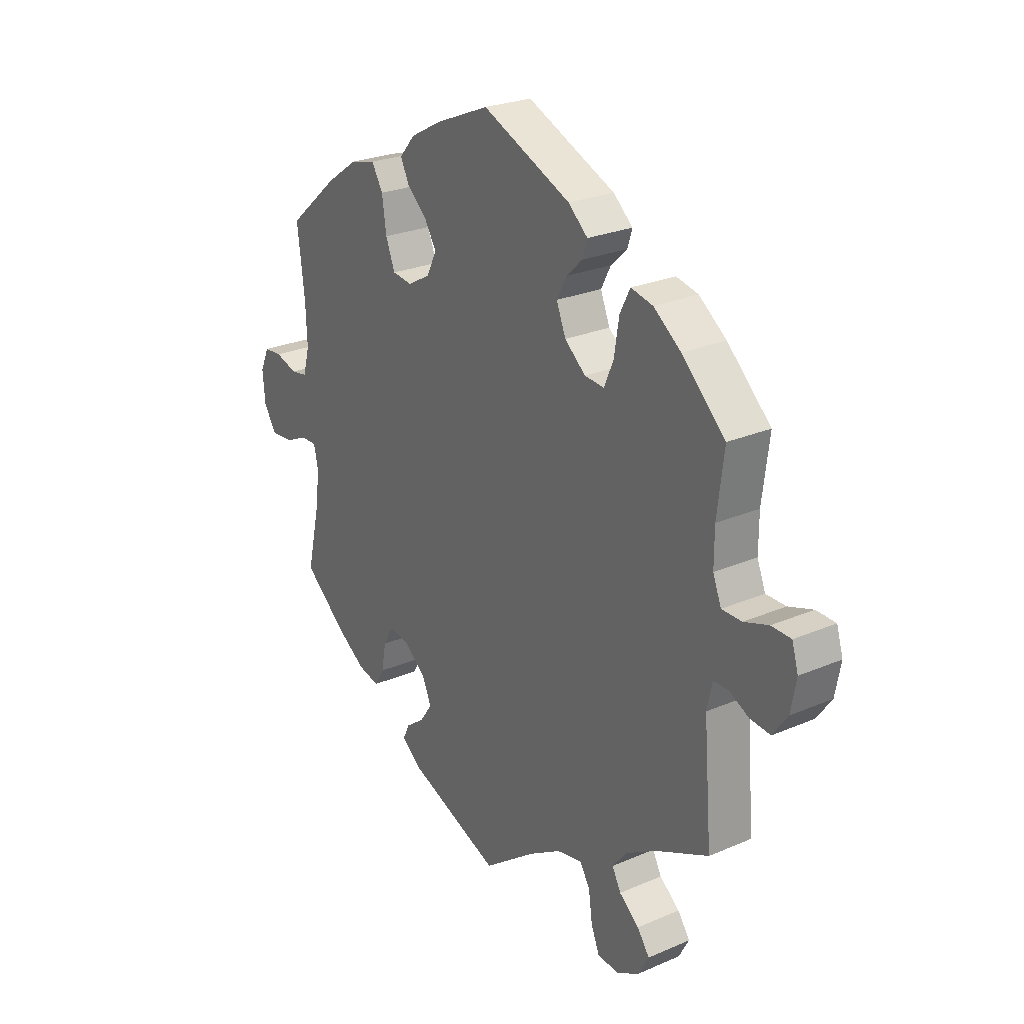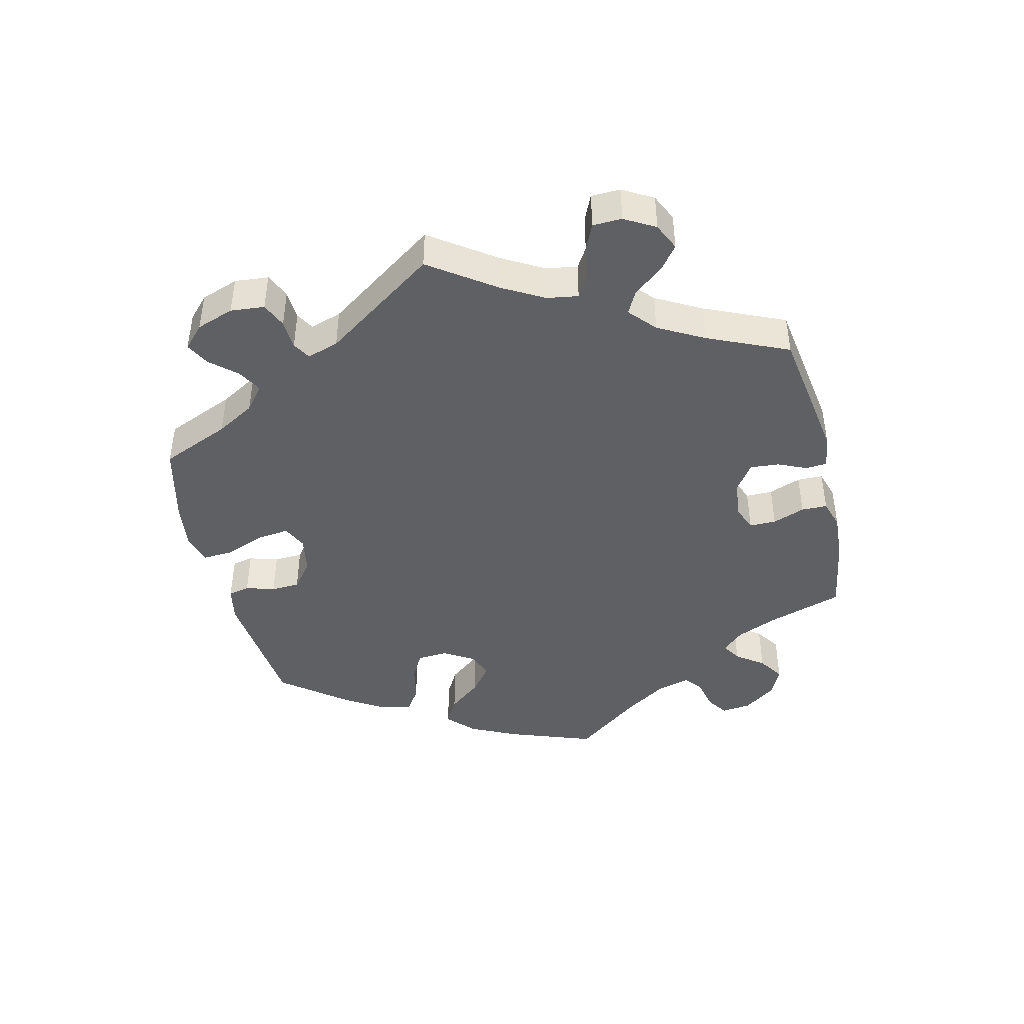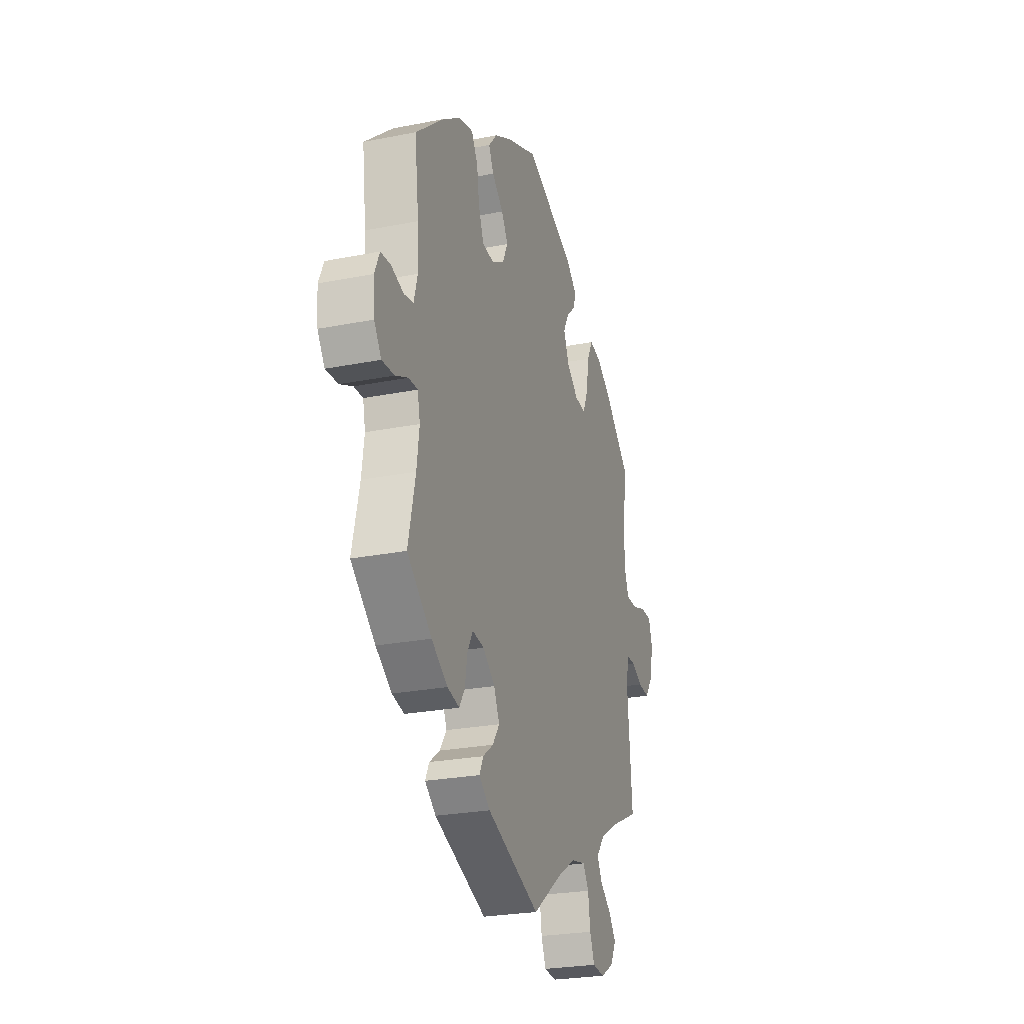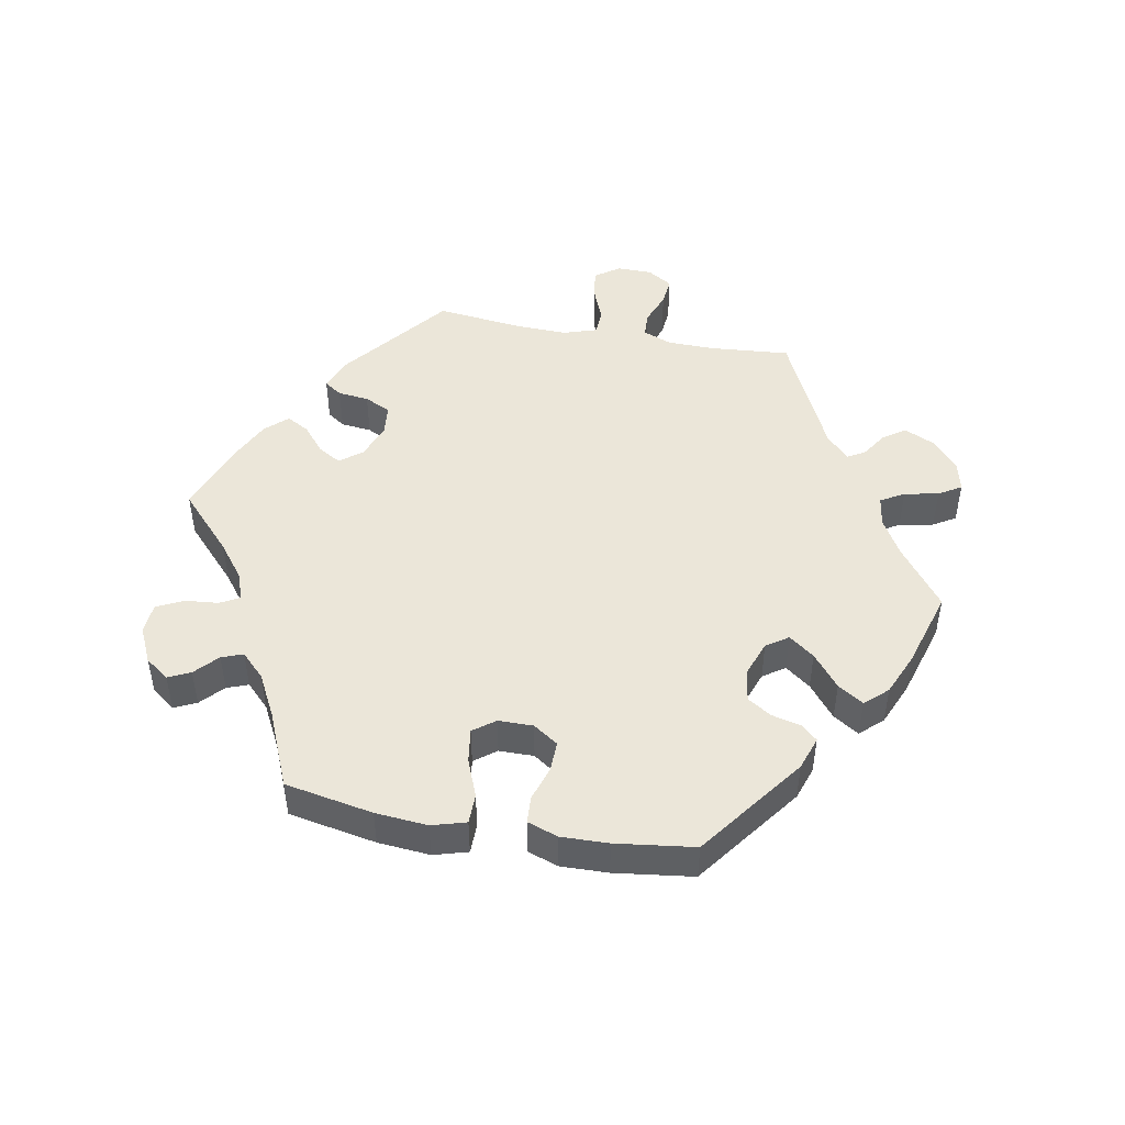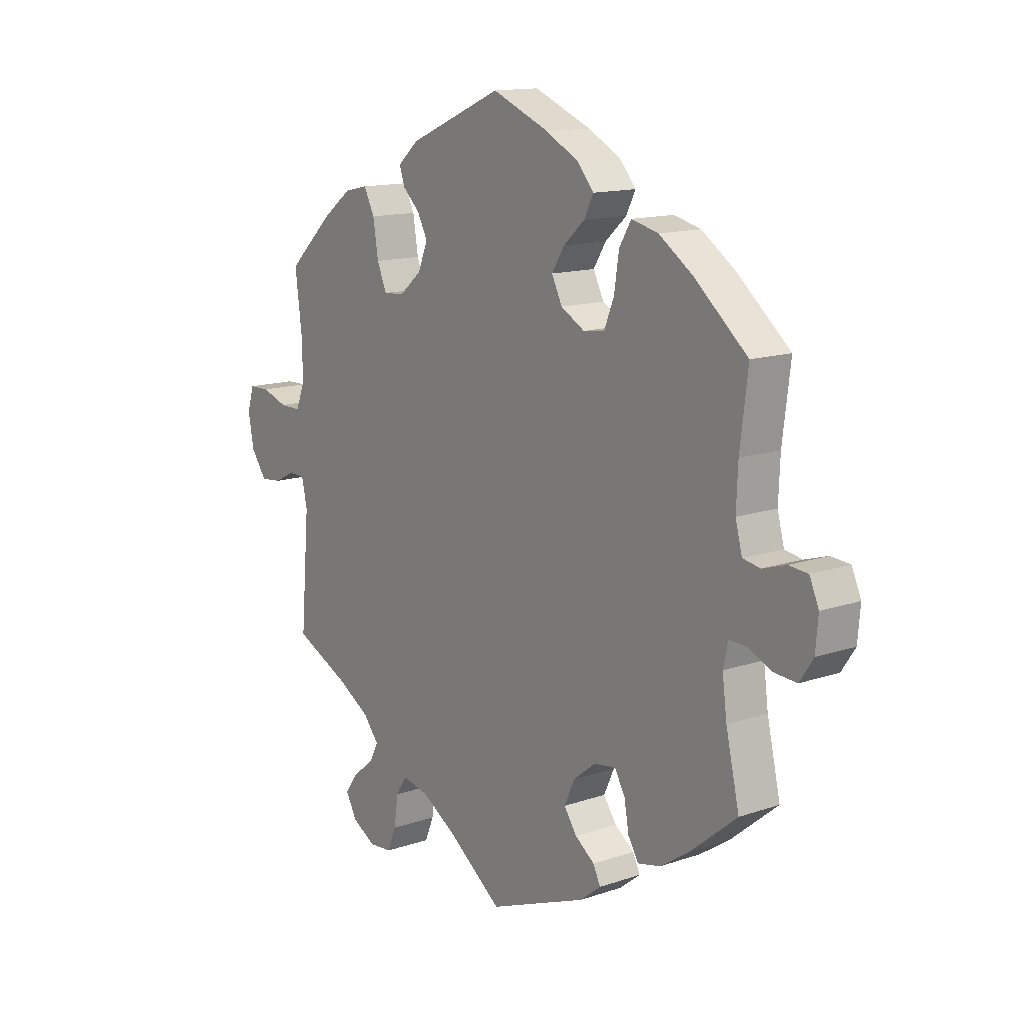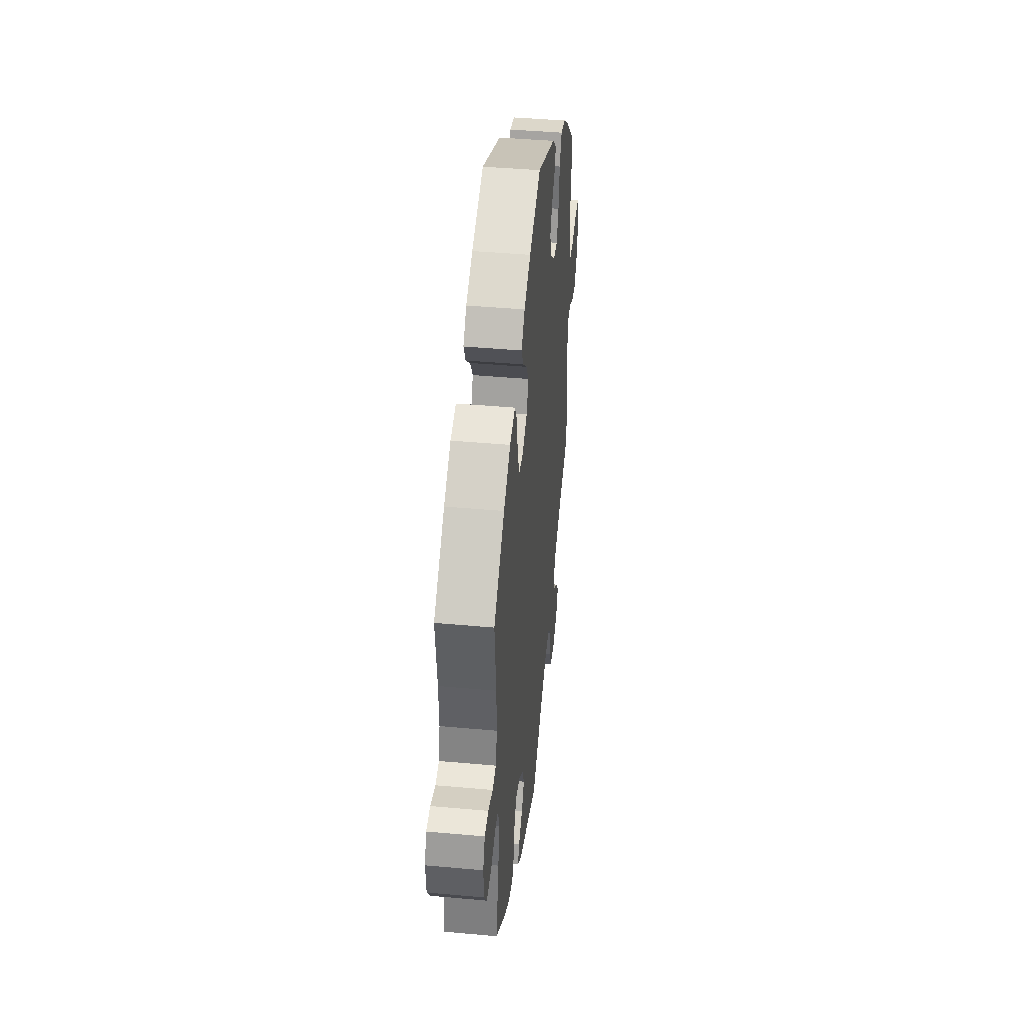
<metadata>
{"format":"obj","ext":"obj","renderer":"f3d","projection":"perspective","resolution":1024,"background":"white","views":[{"elev":25.3,"azim":55.2,"up":"+Z"},{"elev":-44.4,"azim":133.4,"up":"+Y"},{"elev":-25.5,"azim":-72.4,"up":"+Z"},{"elev":47.7,"azim":-19.5,"up":"+Y"},{"elev":13.7,"azim":-127.4,"up":"+Z"},{"elev":42.7,"azim":-83.8,"up":"+Z"}]}
</metadata>
<code>
v 0.487 0.07 0.179
v 0.487 0.07 0.113
v 0.504 0.07 0.07
v 0.545 0.07 0.07
v 0.595 0.07 0.087
v 0.635 0.07 0.086
v 0.648 0.07 0.043
v 0.637 0.07 -0.016
v 0.607 0.07 -0.058
v 0.566 0.07 -0.054
v 0.526 0.07 -0.034
v 0.495 0.07 -0.034
v 0.484 0.07 -0.083
v 0.501 0.07 -0.288
v 0.392 0.07 -0.339
v 0.33 0.07 -0.376
v 0.3 0.07 -0.413
v 0.318 0.07 -0.447
v 0.359 0.07 -0.48
v 0.384 0.07 -0.515
v 0.363 0.07 -0.554
v 0.317 0.07 -0.581
v 0.272 0.07 -0.577
v 0.255 0.07 -0.535
v 0.247 0.07 -0.479
v 0.226 0.07 -0.446
v 0.174 0.07 -0.457
v 0.107 0.07 -0.498
v 0 0.07 -0.577
v -0.192 0.07 -0.502
v -0.232 0.07 -0.47
v -0.218 0.07 -0.441
v -0.18 0.07 -0.413
v -0.155 0.07 -0.377
v -0.175 0.07 -0.333
v -0.219 0.07 -0.298
v -0.261 0.07 -0.292
v -0.281 0.07 -0.327
v -0.29 0.07 -0.378
v -0.31 0.07 -0.411
v -0.354 0.07 -0.401
v -0.412 0.07 -0.362
v -0.501 0.07 -0.288
v -0.475 0.07 -0.174
v -0.466 0.07 -0.106
v -0.475 0.07 -0.064
v -0.508 0.07 -0.065
v -0.554 0.07 -0.086
v -0.599 0.07 -0.089
v -0.625 0.07 -0.05
v -0.63 0.07 0.008
v -0.612 0.07 0.049
v -0.575 0.07 0.052
v -0.53 0.07 0.038
v -0.496 0.07 0.044
v -0.483 0.07 0.093
v -0.486 0.07 0.167
v -0.501 0.07 0.289
v -0.398 0.07 0.377
v -0.333 0.07 0.422
v -0.281 0.07 0.435
v -0.258 0.07 0.396
v -0.249 0.07 0.335
v -0.23 0.07 0.287
v -0.189 0.07 0.282
v -0.143 0.07 0.308
v -0.123 0.07 0.349
v -0.147 0.07 0.388
v -0.188 0.07 0.425
v -0.206 0.07 0.461
v -0.174 0.07 0.498
v -0.111 0.07 0.532
v 0 0.07 0.578
v 0.182 0.07 0.499
v 0.222 0.07 0.464
v 0.212 0.07 0.433
v 0.179 0.07 0.402
v 0.159 0.07 0.364
v 0.178 0.07 0.317
v 0.221 0.07 0.281
v 0.261 0.07 0.278
v 0.28 0.07 0.322
v 0.29 0.07 0.385
v 0.311 0.07 0.426
v 0.356 0.07 0.416
v 0.412 0.07 0.374
v 0.501 0.07 0.29
v 0.487 0 0.179
v 0.487 0 0.113
v 0.504 0 0.07
v 0.545 0 0.07
v 0.595 0 0.087
v 0.635 0 0.086
v 0.648 0 0.043
v 0.637 0 -0.016
v 0.607 0 -0.058
v 0.566 0 -0.054
v 0.526 0 -0.034
v 0.495 0 -0.034
v 0.484 0 -0.083
v 0.501 0 -0.288
v 0.392 0 -0.339
v 0.33 0 -0.376
v 0.3 0 -0.413
v 0.318 0 -0.447
v 0.359 0 -0.48
v 0.384 0 -0.515
v 0.363 0 -0.554
v 0.317 0 -0.581
v 0.272 0 -0.577
v 0.255 0 -0.535
v 0.247 0 -0.479
v 0.226 0 -0.446
v 0.174 0 -0.457
v 0.107 0 -0.498
v 0 0 -0.577
v -0.192 0 -0.502
v -0.232 0 -0.47
v -0.218 0 -0.441
v -0.18 0 -0.413
v -0.155 0 -0.377
v -0.175 0 -0.333
v -0.219 0 -0.298
v -0.261 0 -0.292
v -0.281 0 -0.327
v -0.29 0 -0.378
v -0.31 0 -0.411
v -0.354 0 -0.401
v -0.412 0 -0.362
v -0.501 0 -0.288
v -0.475 0 -0.174
v -0.466 0 -0.106
v -0.475 0 -0.064
v -0.508 0 -0.065
v -0.554 0 -0.086
v -0.599 0 -0.089
v -0.625 0 -0.05
v -0.63 0 0.008
v -0.612 0 0.049
v -0.575 0 0.052
v -0.53 0 0.038
v -0.496 0 0.044
v -0.483 0 0.093
v -0.486 0 0.167
v -0.501 0 0.289
v -0.398 0 0.377
v -0.333 0 0.422
v -0.281 0 0.435
v -0.258 0 0.396
v -0.249 0 0.335
v -0.23 0 0.287
v -0.189 0 0.282
v -0.143 0 0.308
v -0.123 0 0.349
v -0.147 0 0.388
v -0.188 0 0.425
v -0.206 0 0.461
v -0.174 0 0.498
v -0.111 0 0.532
v 0 0 0.578
v 0.182 0 0.499
v 0.222 0 0.464
v 0.212 0 0.433
v 0.179 0 0.402
v 0.159 0 0.364
v 0.178 0 0.317
v 0.221 0 0.281
v 0.261 0 0.278
v 0.28 0 0.322
v 0.29 0 0.385
v 0.311 0 0.426
v 0.356 0 0.416
v 0.412 0 0.374
v 0.501 0 0.29
f 86 87 1
f 85 86 1 2
f 82 83 84 85
f 81 82 85 2
f 80 81 2 3
f 74 75 76 77
f 74 77 78
f 73 74 78
f 72 73 78 79
f 68 69 70 71
f 67 68 71 72
f 60 61 62 63
f 60 63 64
f 57 58 59 60
f 56 57 60 64
f 55 56 64 65
f 51 52 53 54
f 51 54 55
f 50 51 55
f 47 48 49 50
f 46 47 50 55
f 45 46 55 65
f 41 42 43 44
f 38 39 40 41
f 37 38 41 44
f 36 37 44 45
f 30 31 32 33
f 28 29 30 33
f 27 28 33 34
f 26 27 34 35
f 22 23 24 25
f 22 25 26
f 21 22 26
f 18 19 20 21
f 17 18 21 26
f 16 17 26 35
f 13 14 15
f 12 13 15 16
f 8 9 10 11
f 8 11 12
f 7 8 12
f 4 5 6 7
f 3 4 7 12
f 80 3 12 16
f 67 72 79 80
f 66 67 80 16
f 36 45 65 66
f 16 35 36 66
f 88 174 173
f 89 88 173 172
f 172 171 170 169
f 89 172 169 168
f 90 89 168 167
f 164 163 162 161
f 165 164 161
f 165 161 160
f 166 165 160 159
f 158 157 156 155
f 159 158 155 154
f 150 149 148 147
f 151 150 147
f 147 146 145 144
f 151 147 144 143
f 152 151 143 142
f 141 140 139 138
f 142 141 138
f 142 138 137
f 137 136 135 134
f 142 137 134 133
f 152 142 133 132
f 131 130 129 128
f 128 127 126 125
f 131 128 125 124
f 132 131 124 123
f 120 119 118 117
f 120 117 116 115
f 121 120 115 114
f 122 121 114 113
f 112 111 110 109
f 113 112 109
f 113 109 108
f 108 107 106 105
f 113 108 105 104
f 122 113 104 103
f 102 101 100
f 103 102 100 99
f 98 97 96 95
f 99 98 95
f 99 95 94
f 94 93 92 91
f 99 94 91 90
f 103 99 90 167
f 167 166 159 154
f 103 167 154 153
f 153 152 132 123
f 153 123 122 103
f 1 88 89 2
f 2 89 90 3
f 3 90 91 4
f 4 91 92 5
f 5 92 93 6
f 6 93 94 7
f 7 94 95 8
f 8 95 96 9
f 9 96 97 10
f 10 97 98 11
f 11 98 99 12
f 12 99 100 13
f 13 100 101 14
f 14 101 102 15
f 15 102 103 16
f 16 103 104 17
f 17 104 105 18
f 18 105 106 19
f 19 106 107 20
f 20 107 108 21
f 21 108 109 22
f 22 109 110 23
f 23 110 111 24
f 24 111 112 25
f 25 112 113 26
f 26 113 114 27
f 27 114 115 28
f 28 115 116 29
f 29 116 117 30
f 30 117 118 31
f 31 118 119 32
f 32 119 120 33
f 33 120 121 34
f 34 121 122 35
f 35 122 123 36
f 36 123 124 37
f 37 124 125 38
f 38 125 126 39
f 39 126 127 40
f 40 127 128 41
f 41 128 129 42
f 42 129 130 43
f 43 130 131 44
f 44 131 132 45
f 45 132 133 46
f 46 133 134 47
f 47 134 135 48
f 48 135 136 49
f 49 136 137 50
f 50 137 138 51
f 51 138 139 52
f 52 139 140 53
f 53 140 141 54
f 54 141 142 55
f 55 142 143 56
f 56 143 144 57
f 57 144 145 58
f 58 145 146 59
f 59 146 147 60
f 60 147 148 61
f 61 148 149 62
f 62 149 150 63
f 63 150 151 64
f 64 151 152 65
f 65 152 153 66
f 66 153 154 67
f 67 154 155 68
f 68 155 156 69
f 69 156 157 70
f 70 157 158 71
f 71 158 159 72
f 72 159 160 73
f 73 160 161 74
f 74 161 162 75
f 75 162 163 76
f 76 163 164 77
f 77 164 165 78
f 78 165 166 79
f 79 166 167 80
f 80 167 168 81
f 81 168 169 82
f 82 169 170 83
f 83 170 171 84
f 84 171 172 85
f 85 172 173 86
f 86 173 174 87
f 87 174 88 1

</code>
